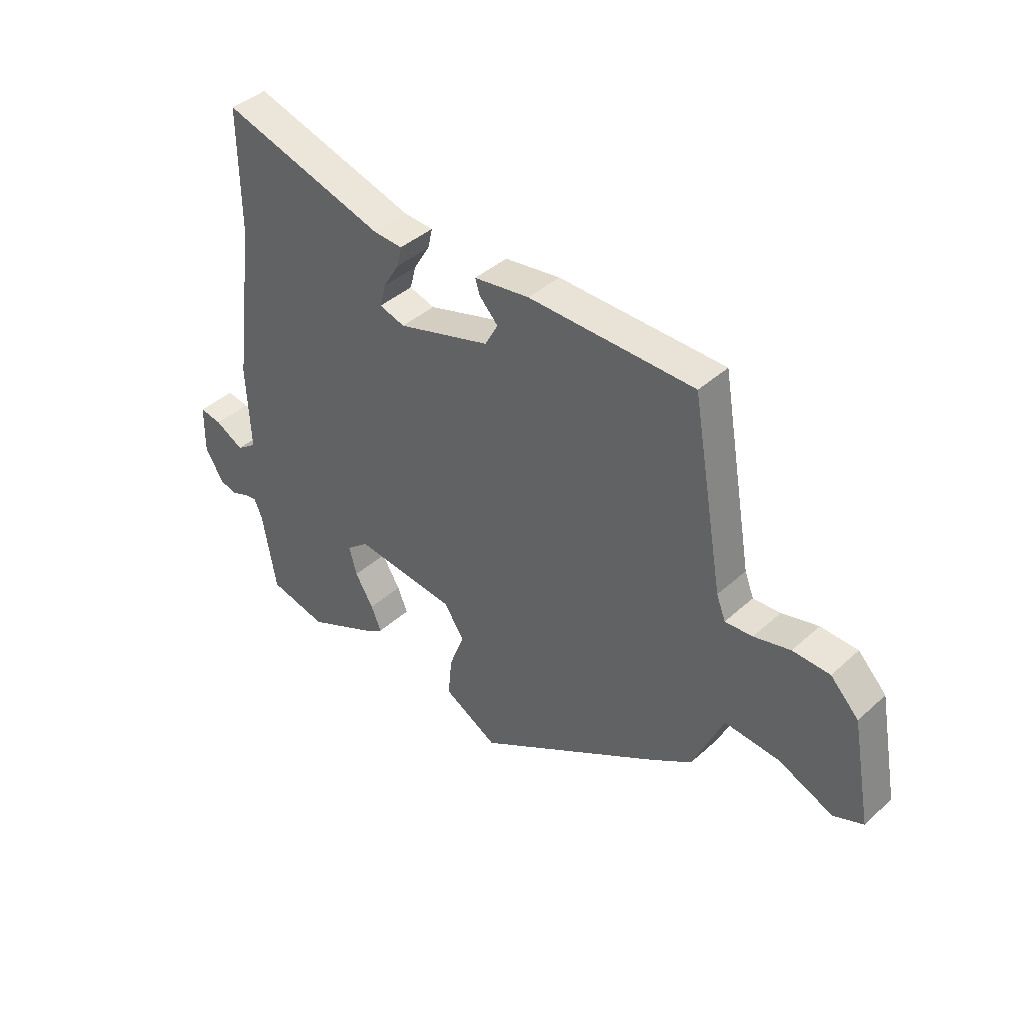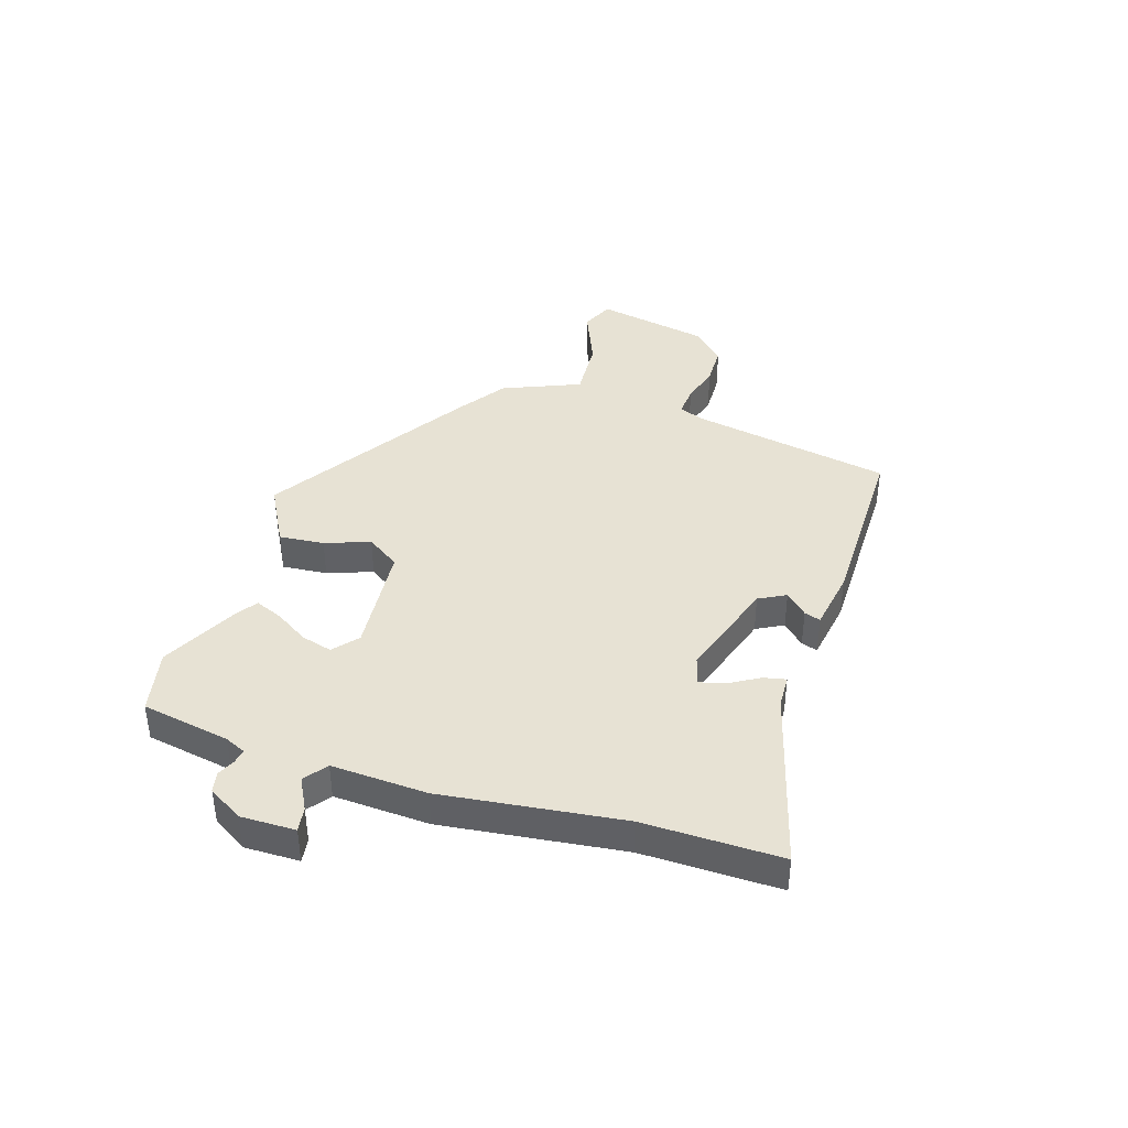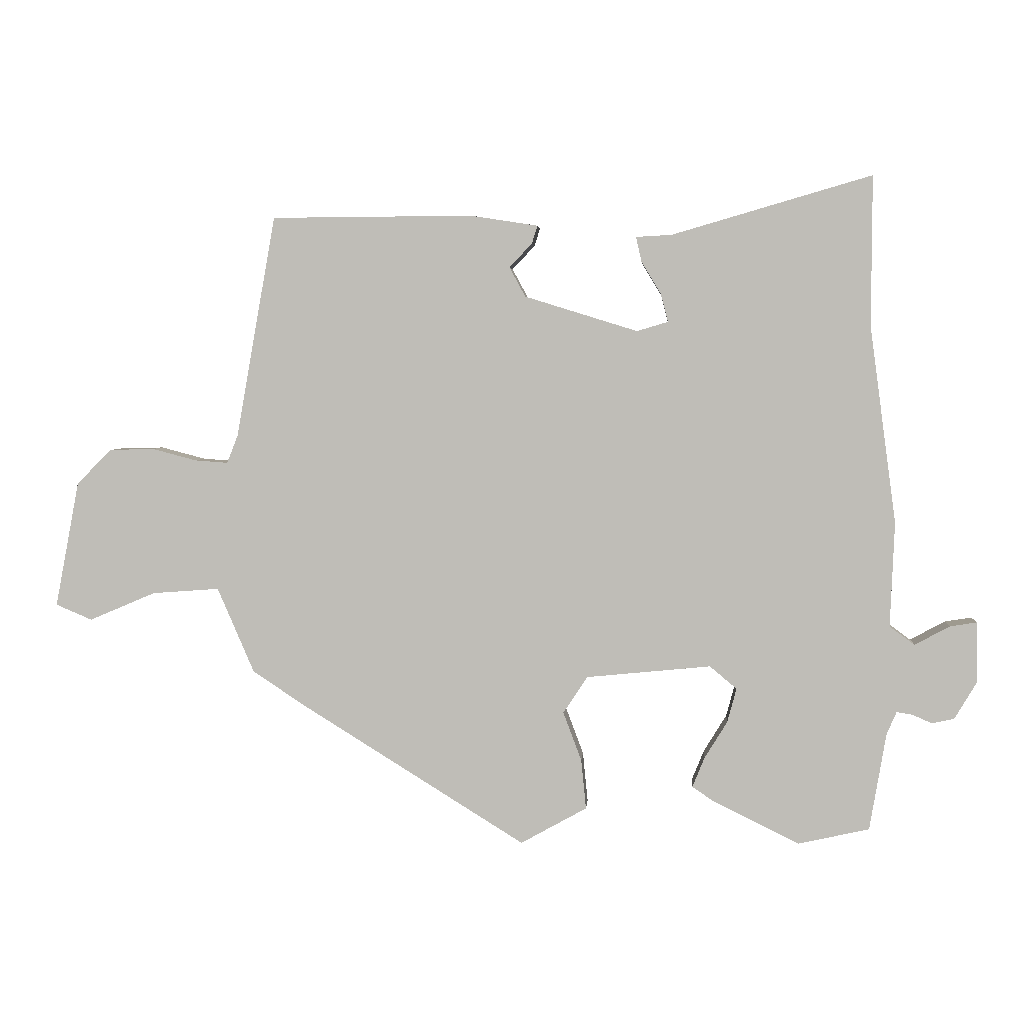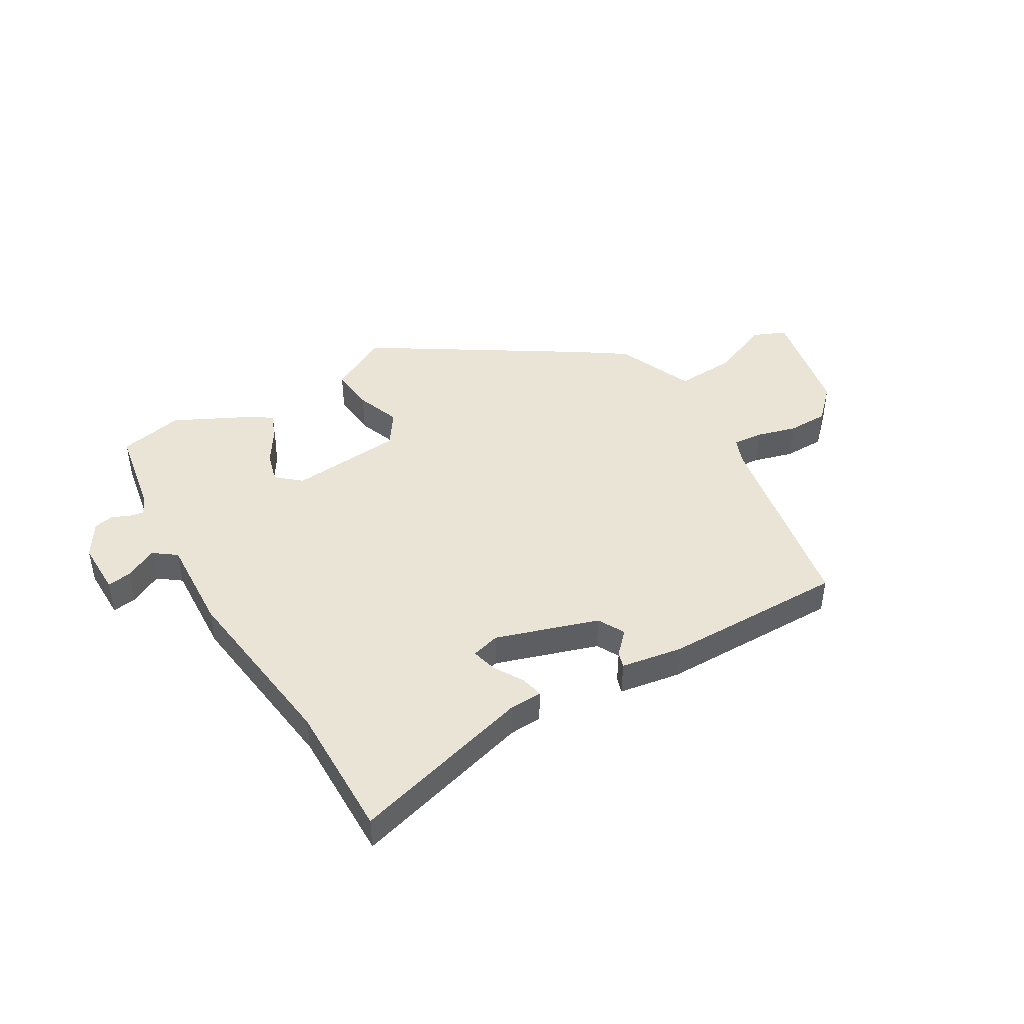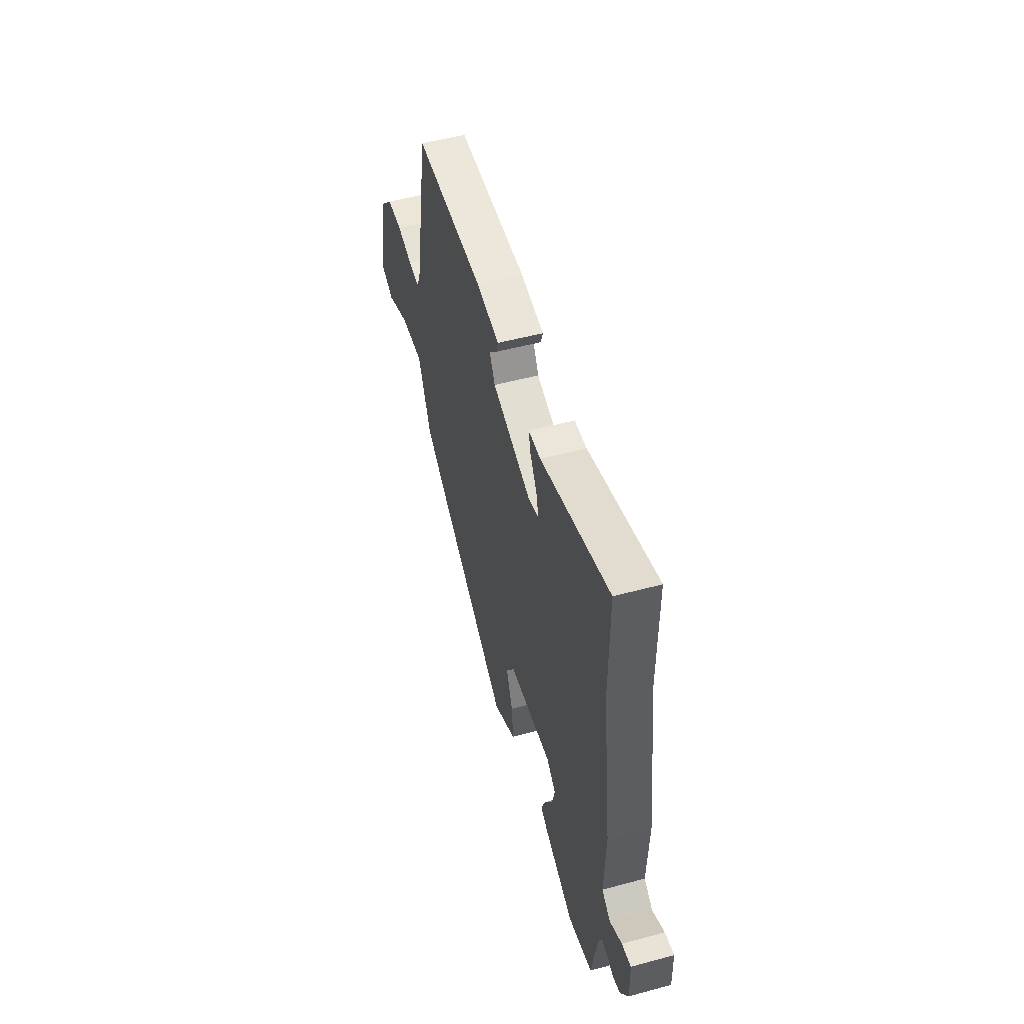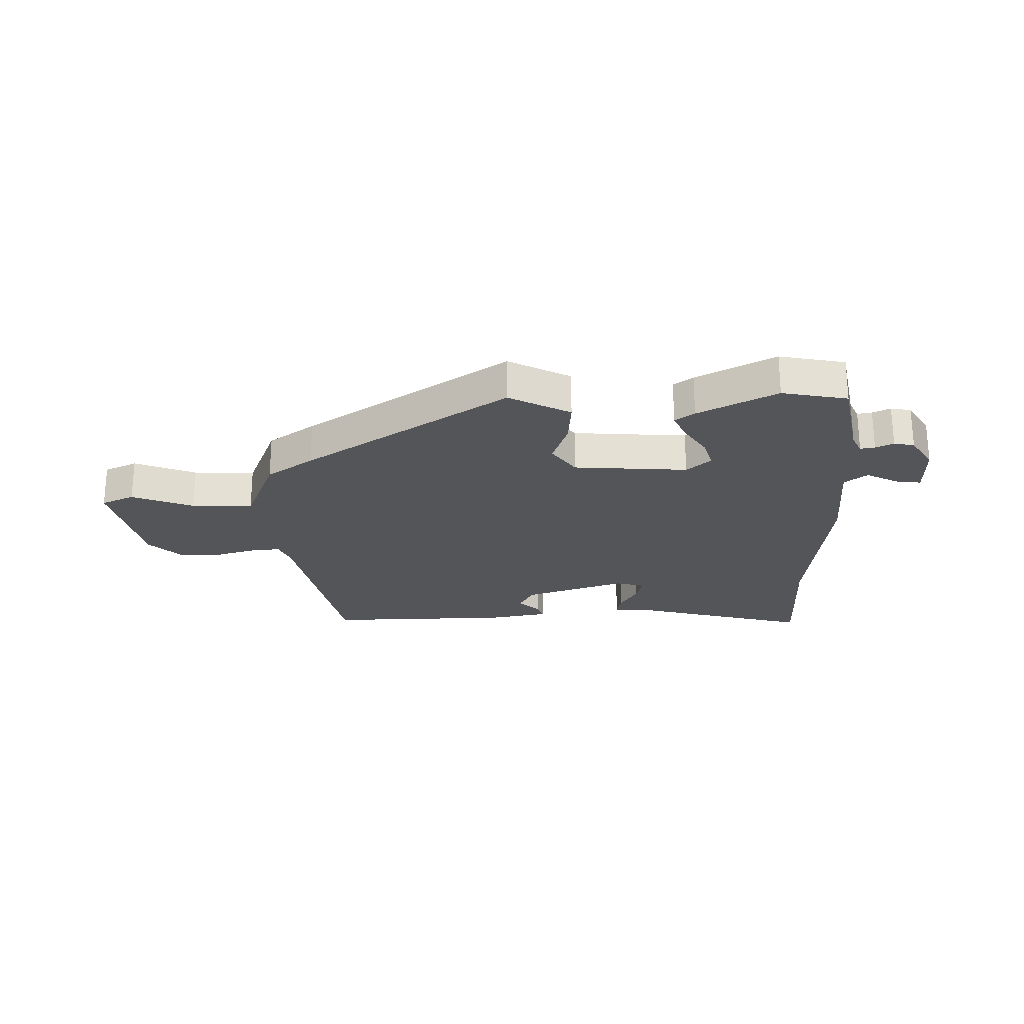
<metadata>
{"format":"obj","ext":"obj","renderer":"f3d","projection":"perspective","resolution":1024,"background":"white","views":[{"elev":41.3,"azim":42.7,"up":"+Z"},{"elev":39.9,"azim":-71.8,"up":"+Y"},{"elev":3.7,"azim":-175.8,"up":"+Z"},{"elev":43.9,"azim":-30.0,"up":"+Y"},{"elev":51.8,"azim":-106.3,"up":"+Z"},{"elev":-24.0,"azim":-177.2,"up":"+Y"}]}
</metadata>
<code>
v -0.389 0.07 -0.525
v -0.505 0.07 -0.499
v -0.532 0.07 -0.34
v -0.548 0.07 -0.303
v -0.574 0.07 -0.307
v -0.606 0.07 -0.321
v -0.642 0.07 -0.313
v -0.679 0.07 -0.251
v -0.677 0.07 -0.153
v -0.633 0.07 -0.16
v -0.576 0.07 -0.191
v -0.535 0.07 -0.161
v -0.542 0.07 0.01
v -0.499 0.07 0.331
v -0.5 0.07 0.576
v -0.174 0.07 0.481
v -0.116 0.07 0.478
v -0.125 0.07 0.438
v -0.157 0.07 0.385
v -0.169 0.07 0.339
v -0.118 0.07 0.324
v 0.066 0.07 0.381
v 0.092 0.07 0.429
v 0.055 0.07 0.468
v 0.046 0.07 0.497
v 0.156 0.07 0.514
v 0.484 0.07 0.512
v 0.548 0.07 0.151
v 0.566 0.07 0.105
v 0.62 0.07 0.109
v 0.692 0.07 0.128
v 0.765 0.07 0.126
v 0.821 0.07 0.069
v 0.86 0.07 -0.136
v 0.801 0.07 -0.161
v 0.693 0.07 -0.115
v 0.584 0.07 -0.107
v 0.524 0.07 -0.246
v 0.44 0.07 -0.302
v 0.072 0.07 -0.531
v -0.036 0.07 -0.471
v -0.028 0.07 -0.39
v 0.002 0.07 -0.31
v -0.038 0.07 -0.25
v -0.241 0.07 -0.23
v -0.285 0.07 -0.267
v -0.27 0.07 -0.323
v -0.233 0.07 -0.383
v -0.213 0.07 -0.432
v -0.248 0.07 -0.456
v -0.389 0 -0.525
v -0.505 0 -0.499
v -0.532 0 -0.34
v -0.548 0 -0.303
v -0.574 0 -0.307
v -0.606 0 -0.321
v -0.642 0 -0.313
v -0.679 0 -0.251
v -0.677 0 -0.153
v -0.633 0 -0.16
v -0.576 0 -0.191
v -0.535 0 -0.161
v -0.542 0 0.01
v -0.499 0 0.331
v -0.5 0 0.576
v -0.174 0 0.481
v -0.116 0 0.478
v -0.125 0 0.438
v -0.157 0 0.385
v -0.169 0 0.339
v -0.118 0 0.324
v 0.066 0 0.381
v 0.092 0 0.429
v 0.055 0 0.468
v 0.046 0 0.497
v 0.156 0 0.514
v 0.484 0 0.512
v 0.548 0 0.151
v 0.566 0 0.105
v 0.62 0 0.109
v 0.692 0 0.128
v 0.765 0 0.126
v 0.821 0 0.069
v 0.86 0 -0.136
v 0.801 0 -0.161
v 0.693 0 -0.115
v 0.584 0 -0.107
v 0.524 0 -0.246
v 0.44 0 -0.302
v 0.072 0 -0.531
v -0.036 0 -0.471
v -0.028 0 -0.39
v 0.002 0 -0.31
v -0.038 0 -0.25
v -0.241 0 -0.23
v -0.285 0 -0.267
v -0.27 0 -0.323
v -0.233 0 -0.383
v -0.213 0 -0.432
v -0.248 0 -0.456
f 47 48 49 50
f 46 47 50 1
f 40 41 42 43
f 38 39 40 43
f 37 38 43 44
f 33 34 35 36
f 33 36 37
f 30 31 32 33
f 29 30 33 37
f 28 29 37 44
f 23 24 25 26
f 22 23 26 27
f 16 17 18 19
f 14 15 16 19
f 12 13 14 19
f 12 19 20
f 8 9 10 11
f 6 7 8 11
f 5 6 11 12
f 4 5 12 20
f 46 1 2 3
f 45 46 3 4
f 22 27 28 44
f 21 22 44 45
f 4 20 21 45
f 100 99 98 97
f 51 100 97 96
f 93 92 91 90
f 93 90 89 88
f 94 93 88 87
f 86 85 84 83
f 87 86 83
f 83 82 81 80
f 87 83 80 79
f 94 87 79 78
f 76 75 74 73
f 77 76 73 72
f 69 68 67 66
f 69 66 65 64
f 69 64 63 62
f 70 69 62
f 61 60 59 58
f 61 58 57 56
f 62 61 56 55
f 70 62 55 54
f 53 52 51 96
f 54 53 96 95
f 94 78 77 72
f 95 94 72 71
f 95 71 70 54
f 1 51 52 2
f 2 52 53 3
f 3 53 54 4
f 4 54 55 5
f 5 55 56 6
f 6 56 57 7
f 7 57 58 8
f 8 58 59 9
f 9 59 60 10
f 10 60 61 11
f 11 61 62 12
f 12 62 63 13
f 13 63 64 14
f 14 64 65 15
f 15 65 66 16
f 16 66 67 17
f 17 67 68 18
f 18 68 69 19
f 19 69 70 20
f 20 70 71 21
f 21 71 72 22
f 22 72 73 23
f 23 73 74 24
f 24 74 75 25
f 25 75 76 26
f 26 76 77 27
f 27 77 78 28
f 28 78 79 29
f 29 79 80 30
f 30 80 81 31
f 31 81 82 32
f 32 82 83 33
f 33 83 84 34
f 34 84 85 35
f 35 85 86 36
f 36 86 87 37
f 37 87 88 38
f 38 88 89 39
f 39 89 90 40
f 40 90 91 41
f 41 91 92 42
f 42 92 93 43
f 43 93 94 44
f 44 94 95 45
f 45 95 96 46
f 46 96 97 47
f 47 97 98 48
f 48 98 99 49
f 49 99 100 50
f 50 100 51 1

</code>
